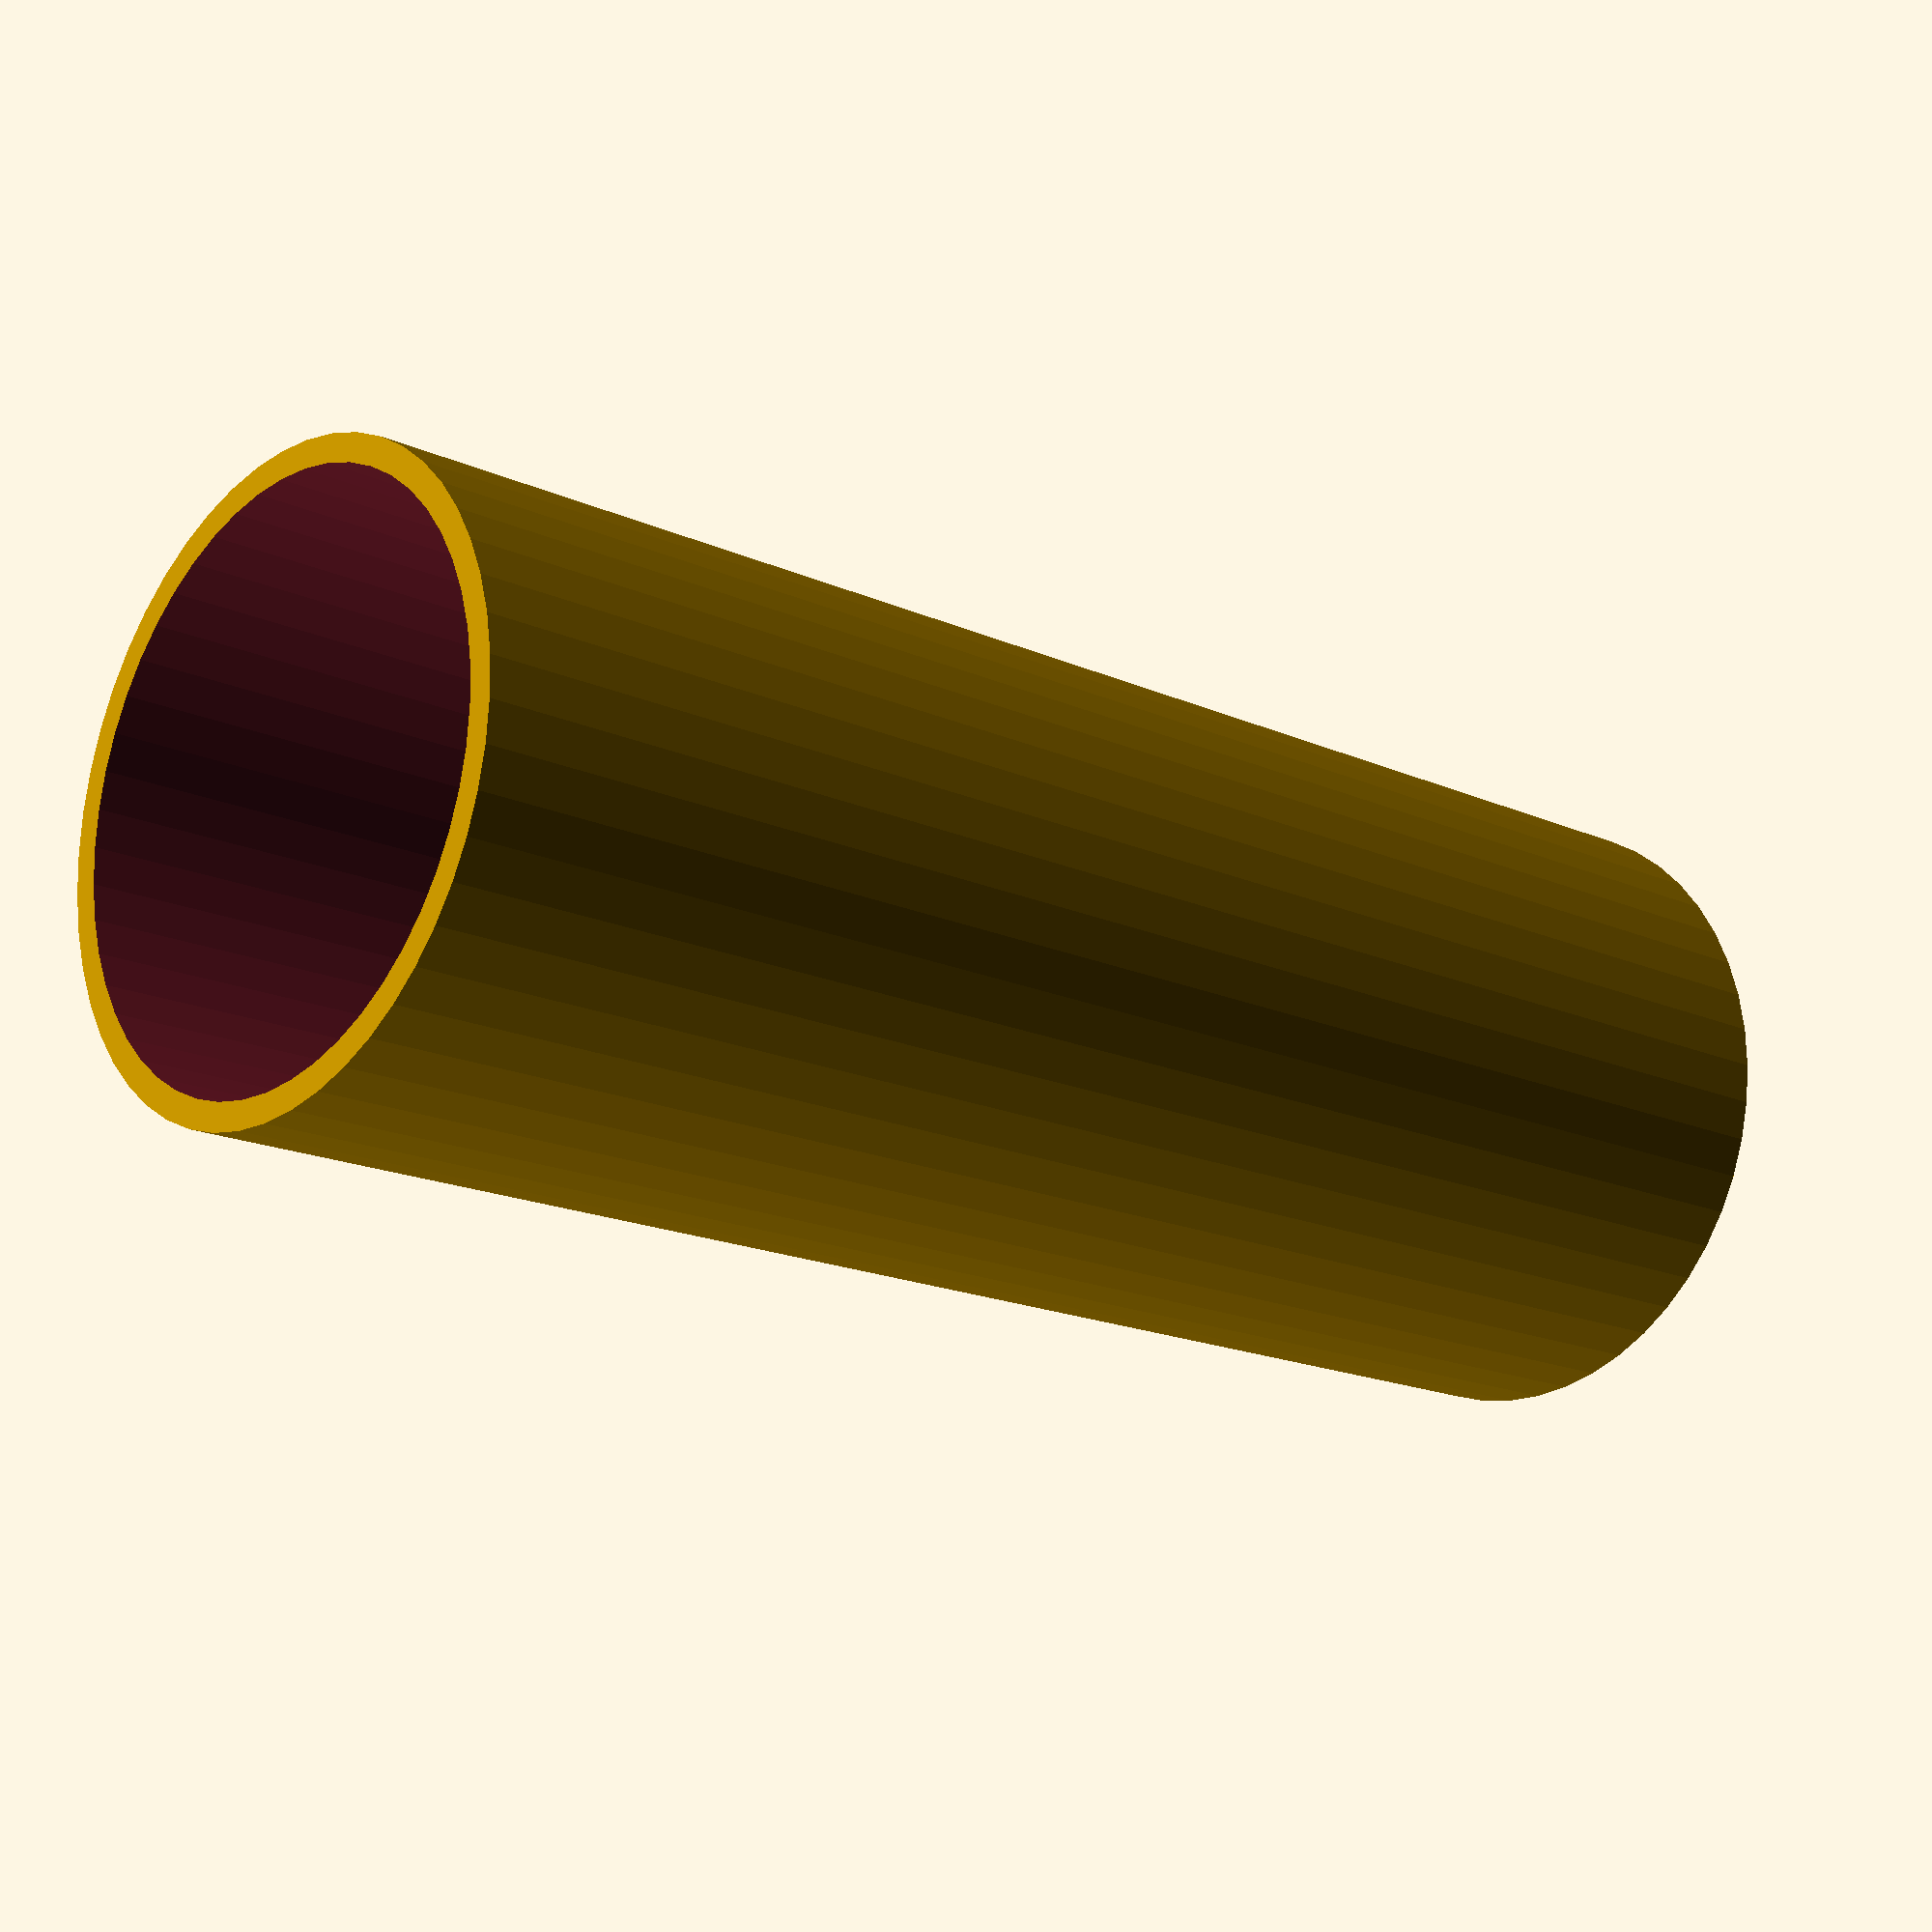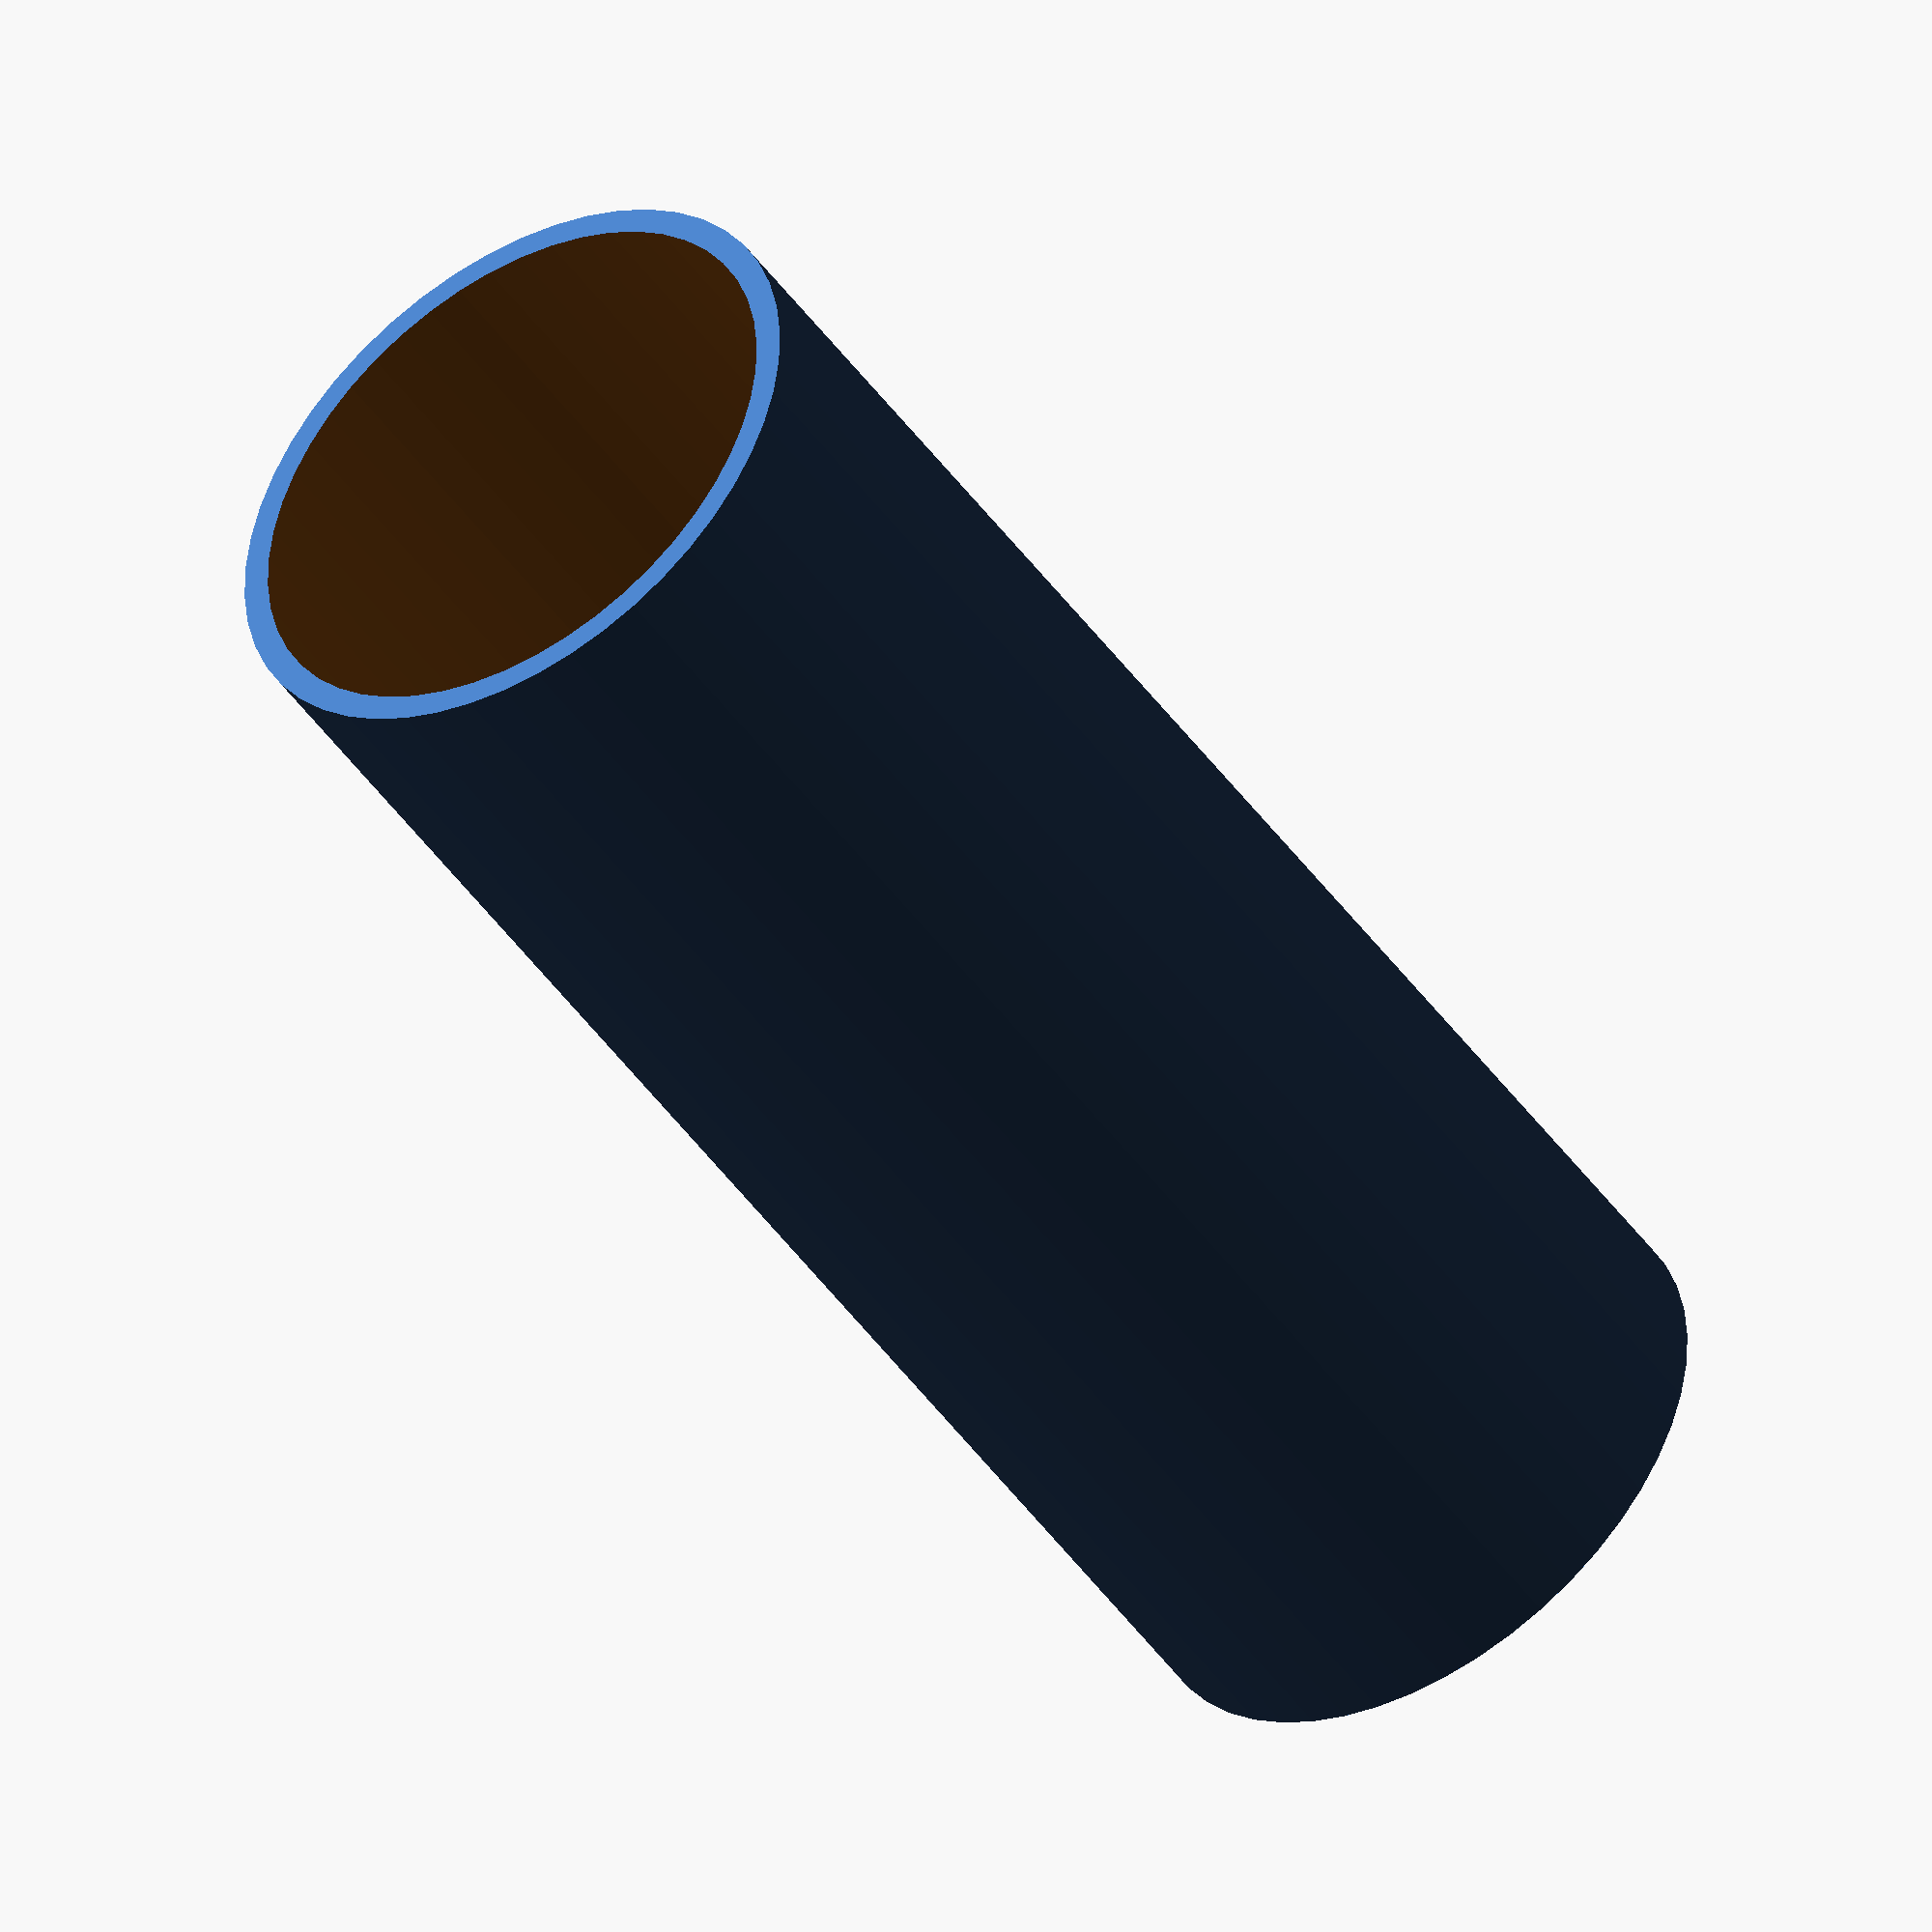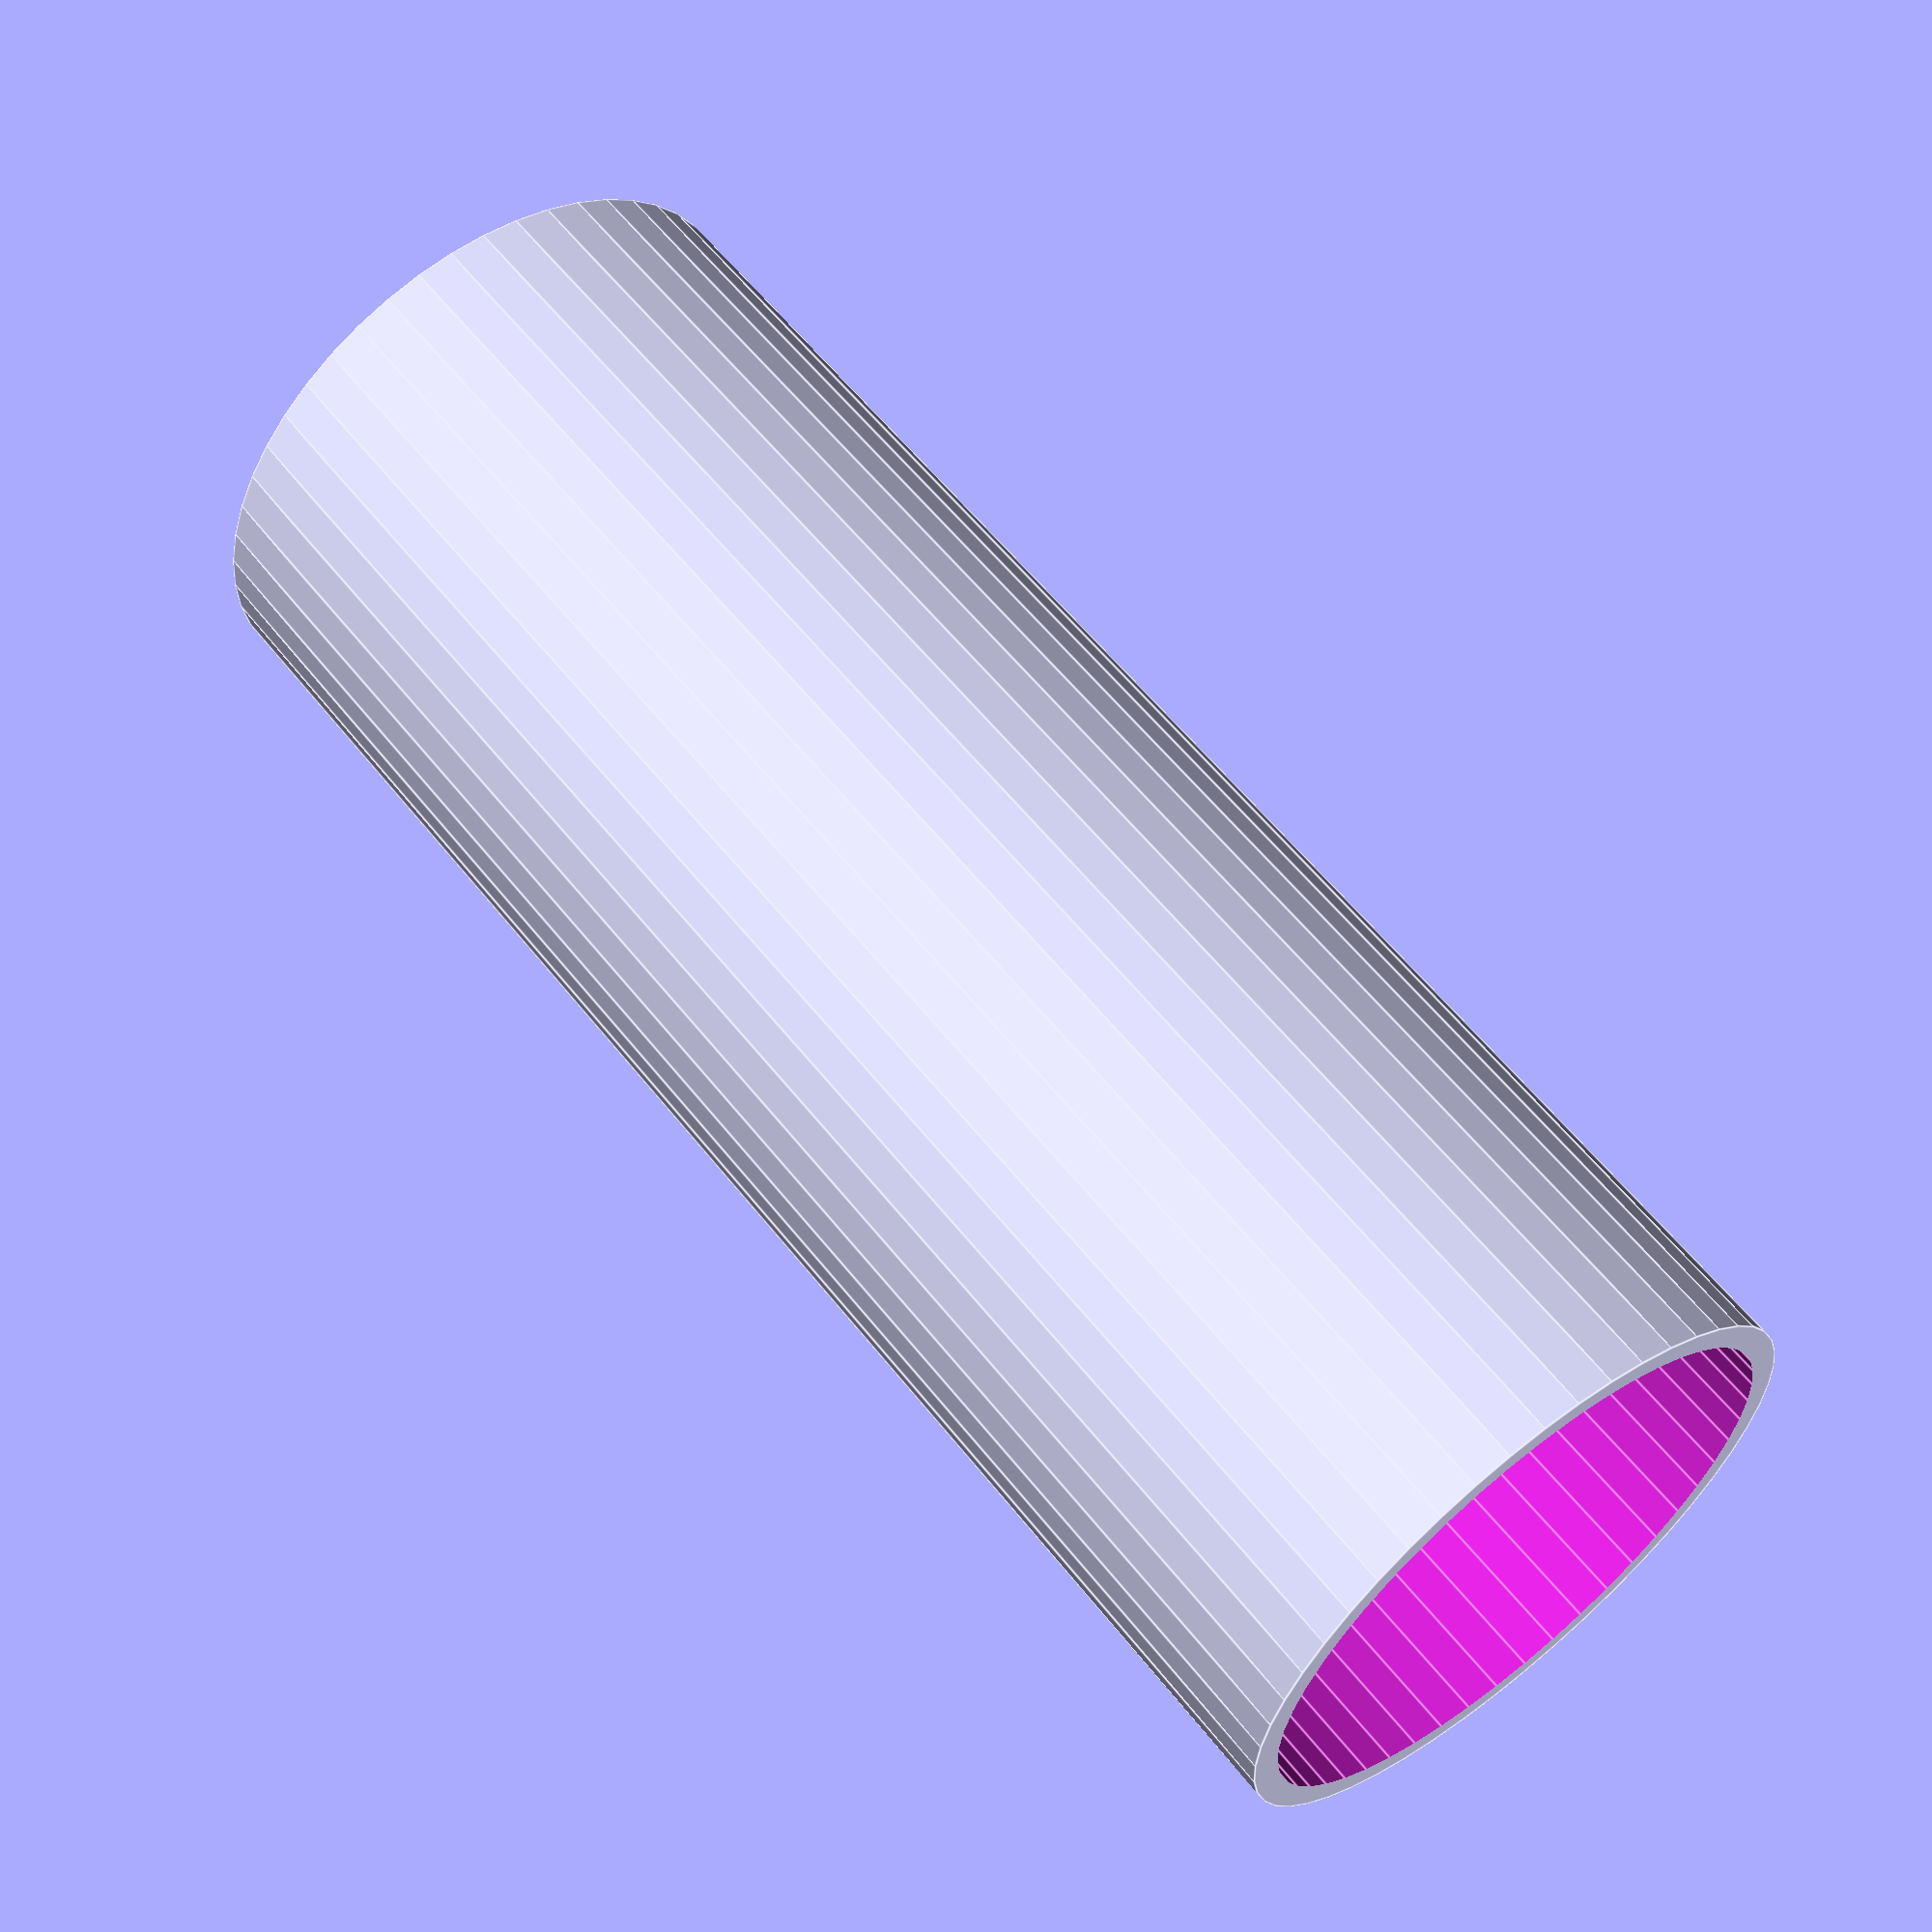
<openscad>
$fn = 50;


difference() {
	union() {
		translate(v = [0, 0, -15.0000000000]) {
			cylinder(h = 30, r = 5.7500000000);
		}
	}
	union() {
		translate(v = [0, 0, -100.0000000000]) {
			cylinder(h = 200, r = 5.2500000000);
		}
	}
}
</openscad>
<views>
elev=17.2 azim=19.8 roll=227.7 proj=p view=wireframe
elev=225.9 azim=246.5 roll=327.0 proj=o view=wireframe
elev=300.9 azim=138.6 roll=321.9 proj=p view=edges
</views>
